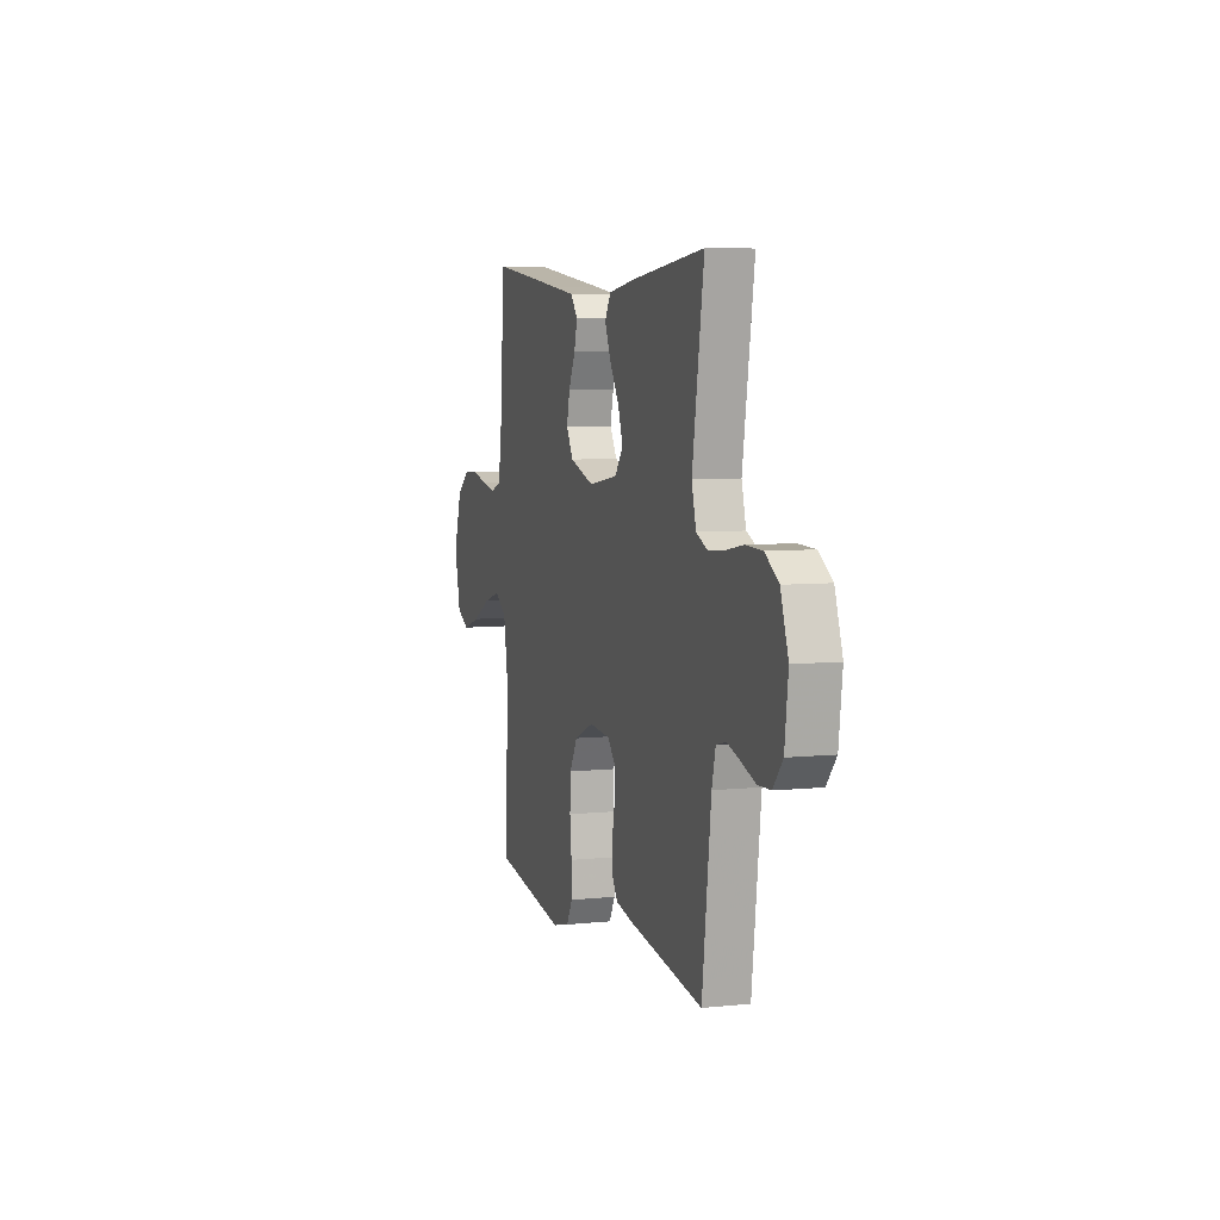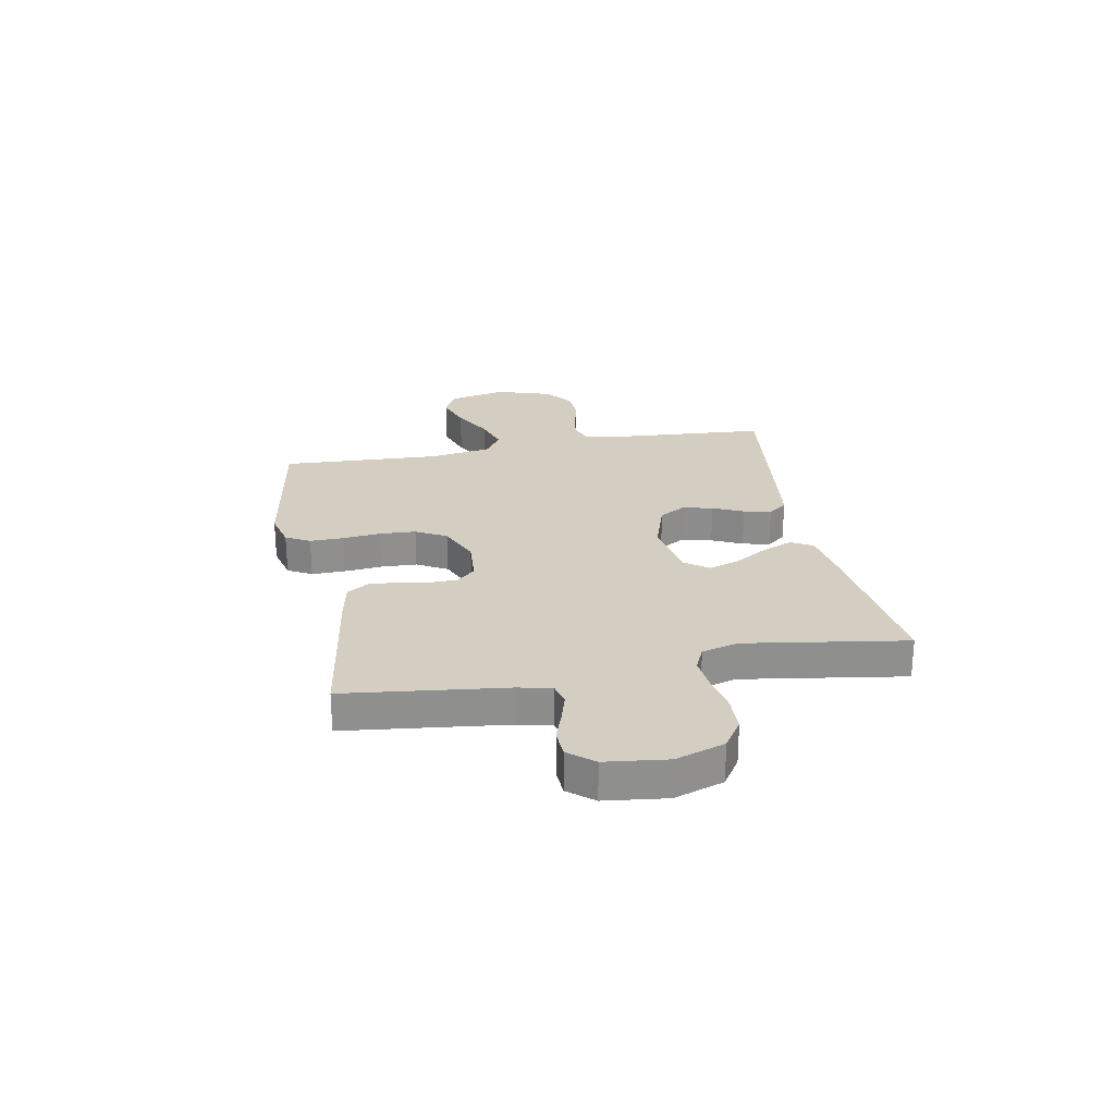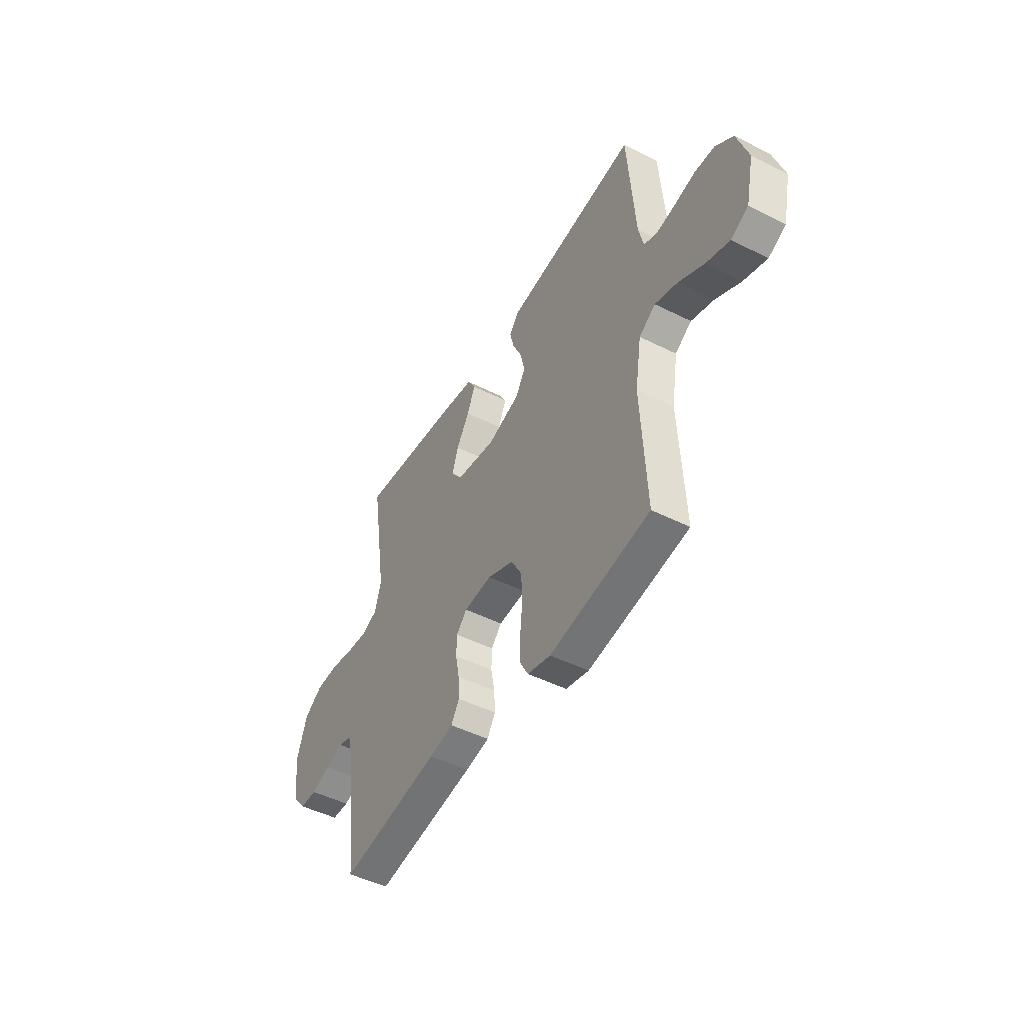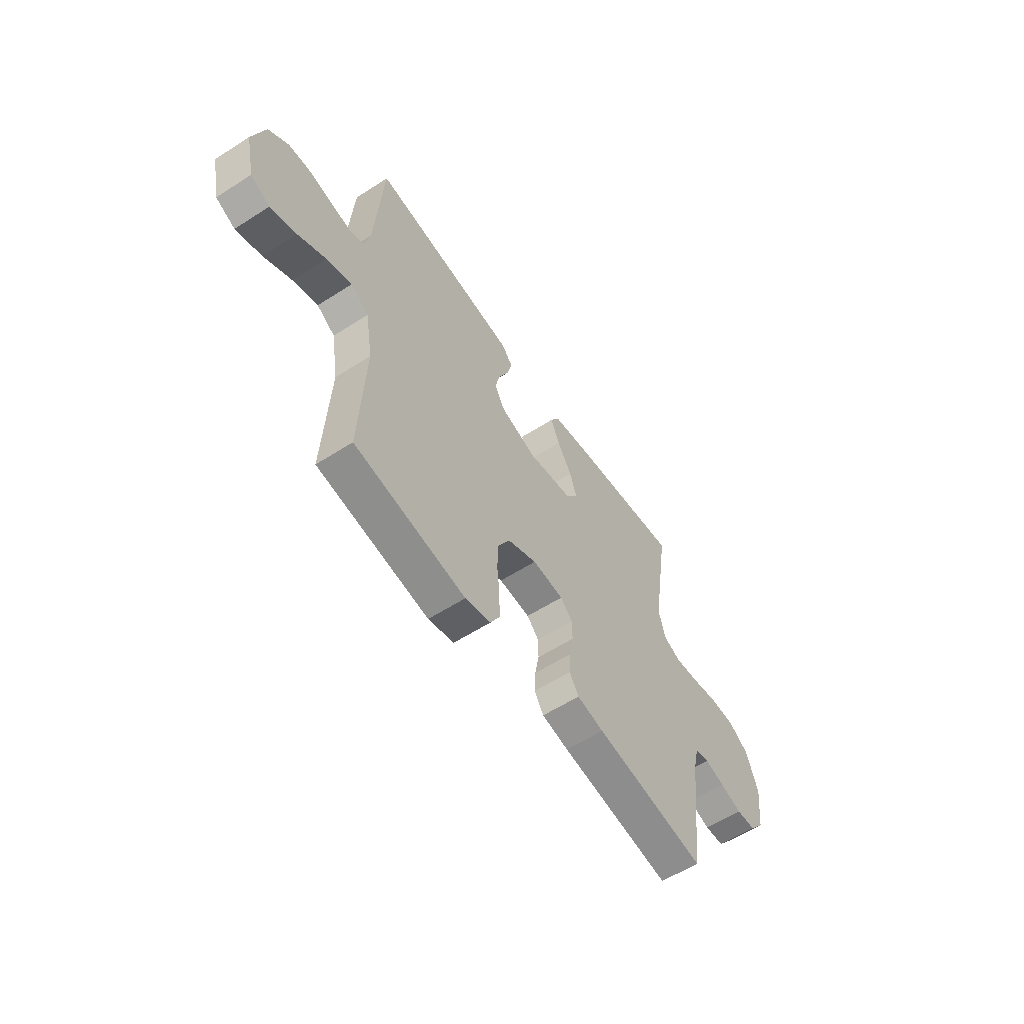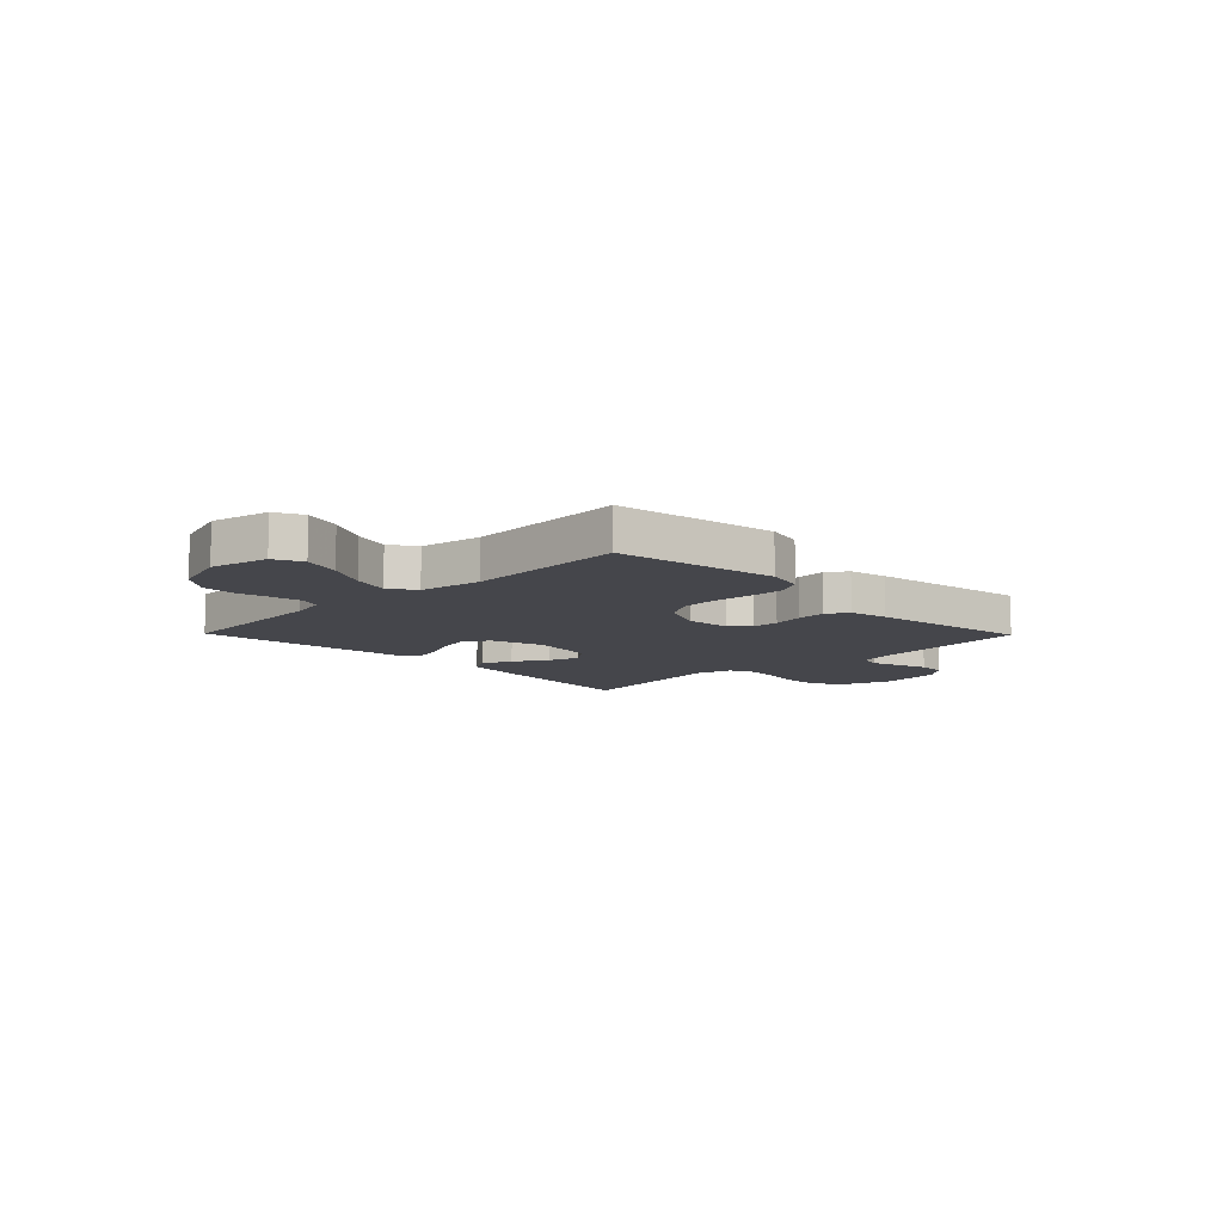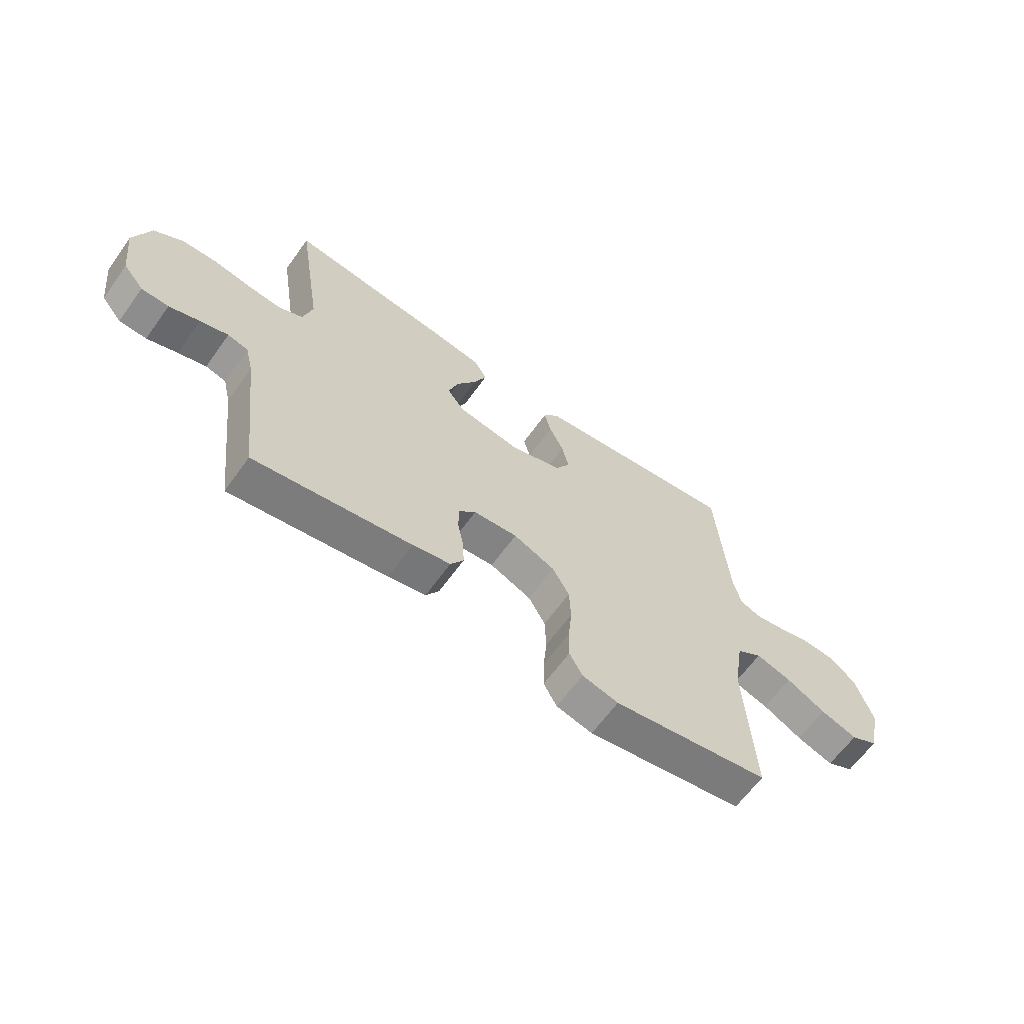
<metadata>
{"format":"obj","ext":"obj","renderer":"f3d","projection":"perspective","resolution":1024,"background":"white","views":[{"elev":6.4,"azim":-107.4,"up":"+Z"},{"elev":25.1,"azim":-100.8,"up":"+Y"},{"elev":-47.7,"azim":60.5,"up":"+Z"},{"elev":-58.0,"azim":123.7,"up":"+Z"},{"elev":-10.1,"azim":134.4,"up":"+Y"},{"elev":-63.5,"azim":-35.6,"up":"+Z"}]}
</metadata>
<code>
v 0.5 0.07 -0.5
v 0.2 0.07 -0.549
v 0.131 0.07 -0.532
v 0.106 0.07 -0.487
v 0.107 0.07 -0.424
v 0.114 0.07 -0.353
v 0.111 0.07 -0.285
v 0.079 0.07 -0.228
v 0 0.07 -0.194
v -0.084 0.07 -0.201
v -0.116 0.07 -0.235
v -0.117 0.07 -0.286
v -0.106 0.07 -0.344
v -0.103 0.07 -0.398
v -0.128 0.07 -0.438
v -0.2 0.07 -0.453
v -0.5 0.07 -0.5
v -0.536 0.07 -0.2
v -0.551 0.07 -0.138
v -0.59 0.07 -0.128
v -0.643 0.07 -0.144
v -0.701 0.07 -0.164
v -0.753 0.07 -0.162
v -0.792 0.07 -0.115
v -0.806 0.07 0
v -0.775 0.07 0.092
v -0.72 0.07 0.128
v -0.652 0.07 0.13
v -0.58 0.07 0.117
v -0.517 0.07 0.111
v -0.471 0.07 0.132
v -0.453 0.07 0.2
v -0.5 0.07 0.5
v -0.2 0.07 0.465
v -0.095 0.07 0.449
v -0.071 0.07 0.408
v -0.095 0.07 0.351
v -0.134 0.07 0.288
v -0.153 0.07 0.23
v -0.12 0.07 0.186
v 0 0.07 0.167
v 0.098 0.07 0.199
v 0.126 0.07 0.248
v 0.113 0.07 0.305
v 0.086 0.07 0.362
v 0.073 0.07 0.413
v 0.102 0.07 0.449
v 0.2 0.07 0.462
v 0.5 0.07 0.5
v 0.522 0.07 0.2
v 0.537 0.07 0.137
v 0.577 0.07 0.122
v 0.632 0.07 0.132
v 0.695 0.07 0.147
v 0.756 0.07 0.144
v 0.809 0.07 0.103
v 0.842 0.07 0
v 0.818 0.07 -0.109
v 0.766 0.07 -0.135
v 0.696 0.07 -0.112
v 0.621 0.07 -0.072
v 0.553 0.07 -0.051
v 0.504 0.07 -0.083
v 0.485 0.07 -0.2
v 0.5 0 -0.5
v 0.2 0 -0.549
v 0.131 0 -0.532
v 0.106 0 -0.487
v 0.107 0 -0.424
v 0.114 0 -0.353
v 0.111 0 -0.285
v 0.079 0 -0.228
v 0 0 -0.194
v -0.084 0 -0.201
v -0.116 0 -0.235
v -0.117 0 -0.286
v -0.106 0 -0.344
v -0.103 0 -0.398
v -0.128 0 -0.438
v -0.2 0 -0.453
v -0.5 0 -0.5
v -0.536 0 -0.2
v -0.551 0 -0.138
v -0.59 0 -0.128
v -0.643 0 -0.144
v -0.701 0 -0.164
v -0.753 0 -0.162
v -0.792 0 -0.115
v -0.806 0 0
v -0.775 0 0.092
v -0.72 0 0.128
v -0.652 0 0.13
v -0.58 0 0.117
v -0.517 0 0.111
v -0.471 0 0.132
v -0.453 0 0.2
v -0.5 0 0.5
v -0.2 0 0.465
v -0.095 0 0.449
v -0.071 0 0.408
v -0.095 0 0.351
v -0.134 0 0.288
v -0.153 0 0.23
v -0.12 0 0.186
v 0 0 0.167
v 0.098 0 0.199
v 0.126 0 0.248
v 0.113 0 0.305
v 0.086 0 0.362
v 0.073 0 0.413
v 0.102 0 0.449
v 0.2 0 0.462
v 0.5 0 0.5
v 0.522 0 0.2
v 0.537 0 0.137
v 0.577 0 0.122
v 0.632 0 0.132
v 0.695 0 0.147
v 0.756 0 0.144
v 0.809 0 0.103
v 0.842 0 0
v 0.818 0 -0.109
v 0.766 0 -0.135
v 0.696 0 -0.112
v 0.621 0 -0.072
v 0.553 0 -0.051
v 0.504 0 -0.083
v 0.485 0 -0.2
f 59 60 61
f 58 59 61
f 57 58 61
f 56 57 61
f 55 56 61
f 54 55 61
f 53 54 61
f 52 53 61 62
f 51 52 62 63
f 48 49 50
f 47 48 50
f 46 47 50
f 45 46 50
f 44 45 50
f 51 63 64
f 50 51 64
f 44 50 64
f 43 44 64
f 36 37 38
f 35 36 38
f 34 35 38
f 33 34 38
f 32 33 38
f 31 32 38 39
f 30 31 39 40
f 27 28 29
f 26 27 29
f 25 26 29
f 24 25 29
f 23 24 29
f 22 23 29
f 21 22 29
f 20 21 29 30
f 30 40 41
f 20 30 41
f 19 20 41
f 16 17 18
f 15 16 18
f 14 15 18
f 13 14 18
f 12 13 18
f 11 12 18 19
f 4 5 6
f 3 4 6
f 2 3 6
f 1 2 6
f 64 1 6
f 64 6 7
f 43 64 7
f 42 43 7
f 19 41 42
f 11 19 42
f 10 11 42
f 42 7 8
f 42 8 9
f 9 10 42
f 125 124 123
f 125 123 122
f 125 122 121
f 125 121 120
f 125 120 119
f 125 119 118
f 125 118 117
f 126 125 117 116
f 127 126 116 115
f 114 113 112
f 114 112 111
f 114 111 110
f 114 110 109
f 114 109 108
f 128 127 115
f 128 115 114
f 128 114 108
f 128 108 107
f 102 101 100
f 102 100 99
f 102 99 98
f 102 98 97
f 102 97 96
f 103 102 96 95
f 104 103 95 94
f 93 92 91
f 93 91 90
f 93 90 89
f 93 89 88
f 93 88 87
f 93 87 86
f 93 86 85
f 94 93 85 84
f 105 104 94
f 105 94 84
f 105 84 83
f 82 81 80
f 82 80 79
f 82 79 78
f 82 78 77
f 82 77 76
f 83 82 76 75
f 70 69 68
f 70 68 67
f 70 67 66
f 70 66 65
f 70 65 128
f 71 70 128
f 71 128 107
f 71 107 106
f 106 105 83
f 106 83 75
f 106 75 74
f 72 71 106
f 73 72 106
f 106 74 73
f 1 65 66 2
f 2 66 67 3
f 3 67 68 4
f 4 68 69 5
f 5 69 70 6
f 6 70 71 7
f 7 71 72 8
f 8 72 73 9
f 9 73 74 10
f 10 74 75 11
f 11 75 76 12
f 12 76 77 13
f 13 77 78 14
f 14 78 79 15
f 15 79 80 16
f 16 80 81 17
f 17 81 82 18
f 18 82 83 19
f 19 83 84 20
f 20 84 85 21
f 21 85 86 22
f 22 86 87 23
f 23 87 88 24
f 24 88 89 25
f 25 89 90 26
f 26 90 91 27
f 27 91 92 28
f 28 92 93 29
f 29 93 94 30
f 30 94 95 31
f 31 95 96 32
f 32 96 97 33
f 33 97 98 34
f 34 98 99 35
f 35 99 100 36
f 36 100 101 37
f 37 101 102 38
f 38 102 103 39
f 39 103 104 40
f 40 104 105 41
f 41 105 106 42
f 42 106 107 43
f 43 107 108 44
f 44 108 109 45
f 45 109 110 46
f 46 110 111 47
f 47 111 112 48
f 48 112 113 49
f 49 113 114 50
f 50 114 115 51
f 51 115 116 52
f 52 116 117 53
f 53 117 118 54
f 54 118 119 55
f 55 119 120 56
f 56 120 121 57
f 57 121 122 58
f 58 122 123 59
f 59 123 124 60
f 60 124 125 61
f 61 125 126 62
f 62 126 127 63
f 63 127 128 64
f 64 128 65 1

</code>
